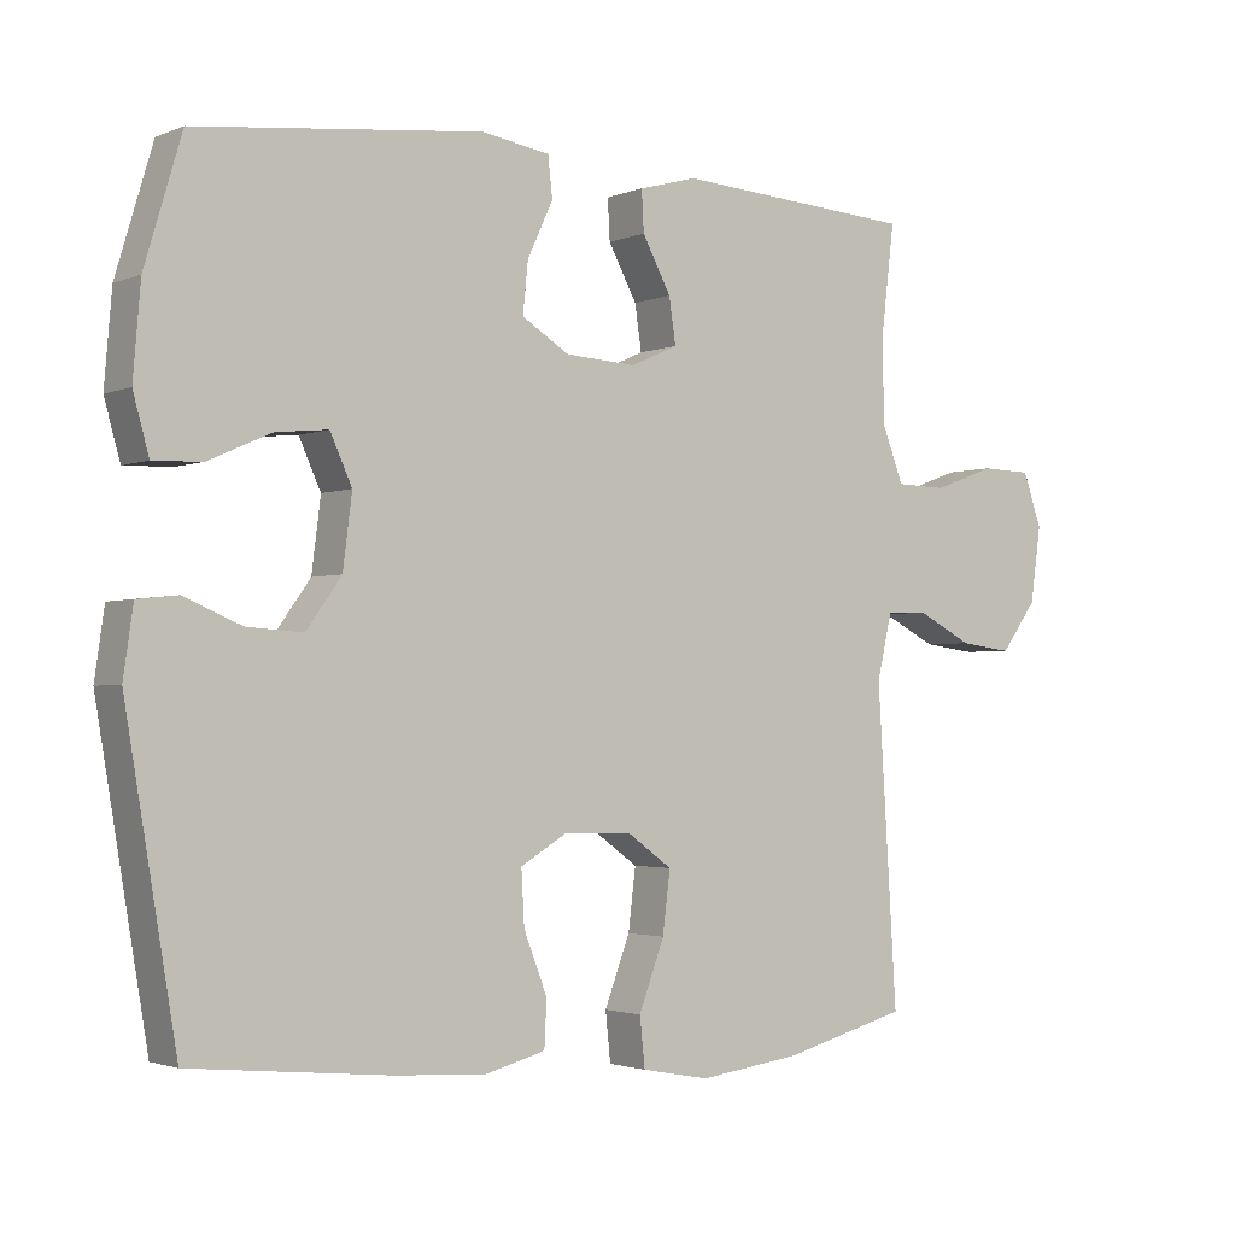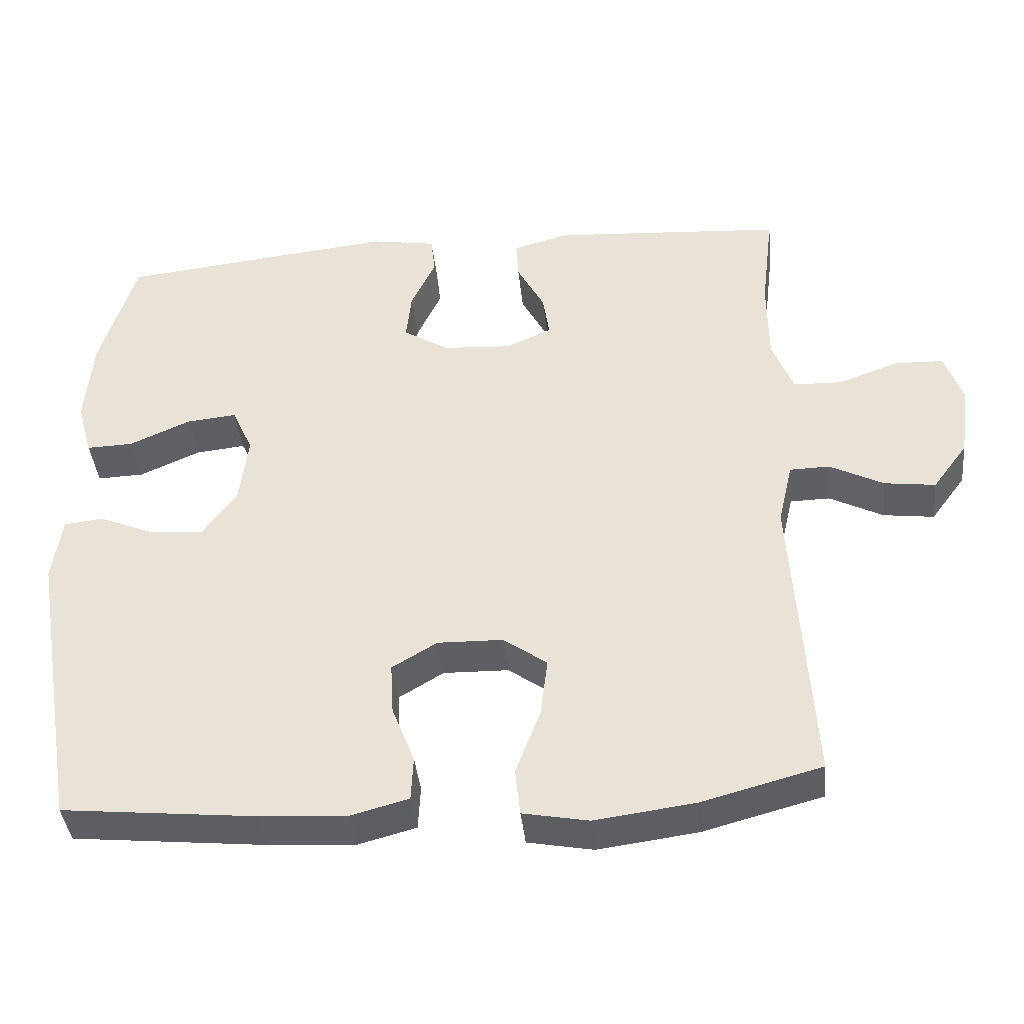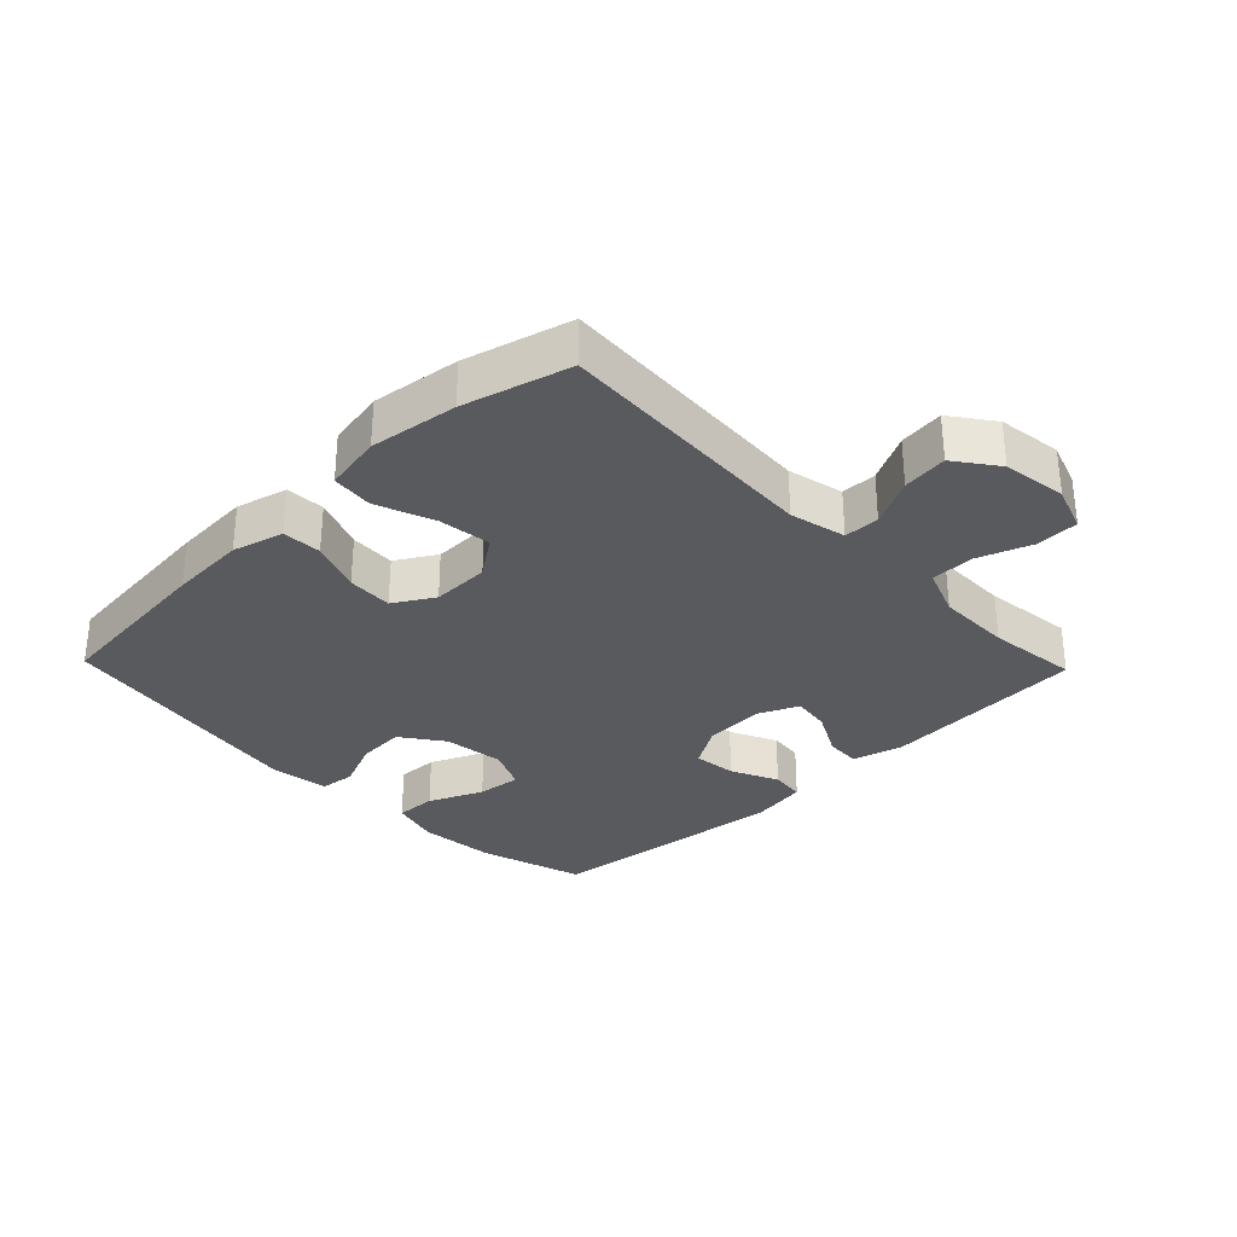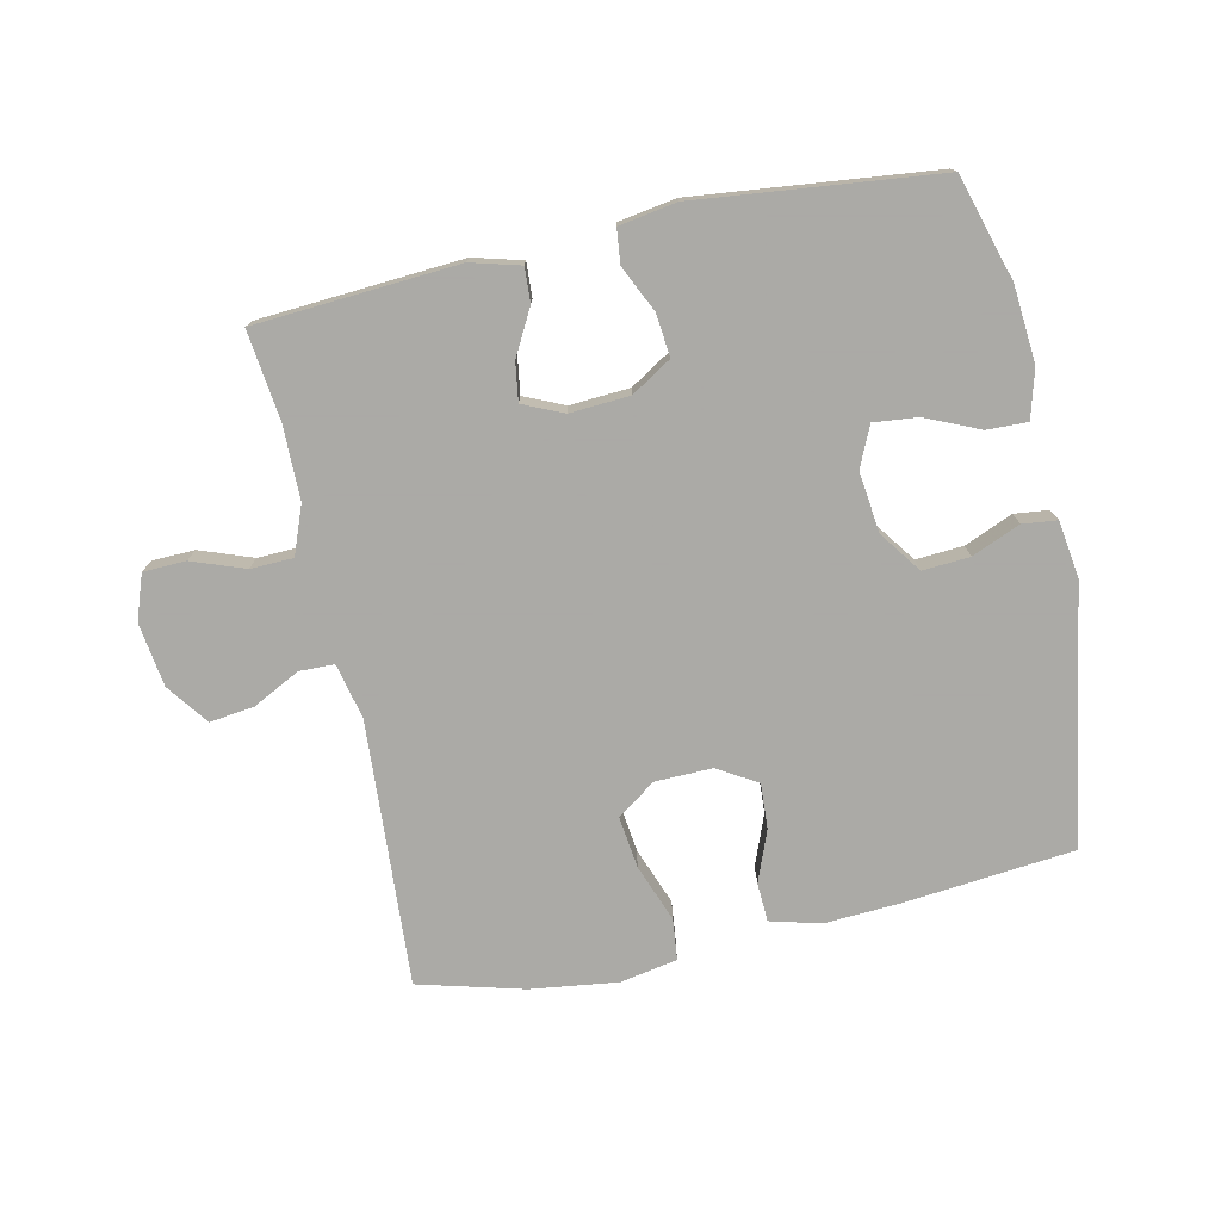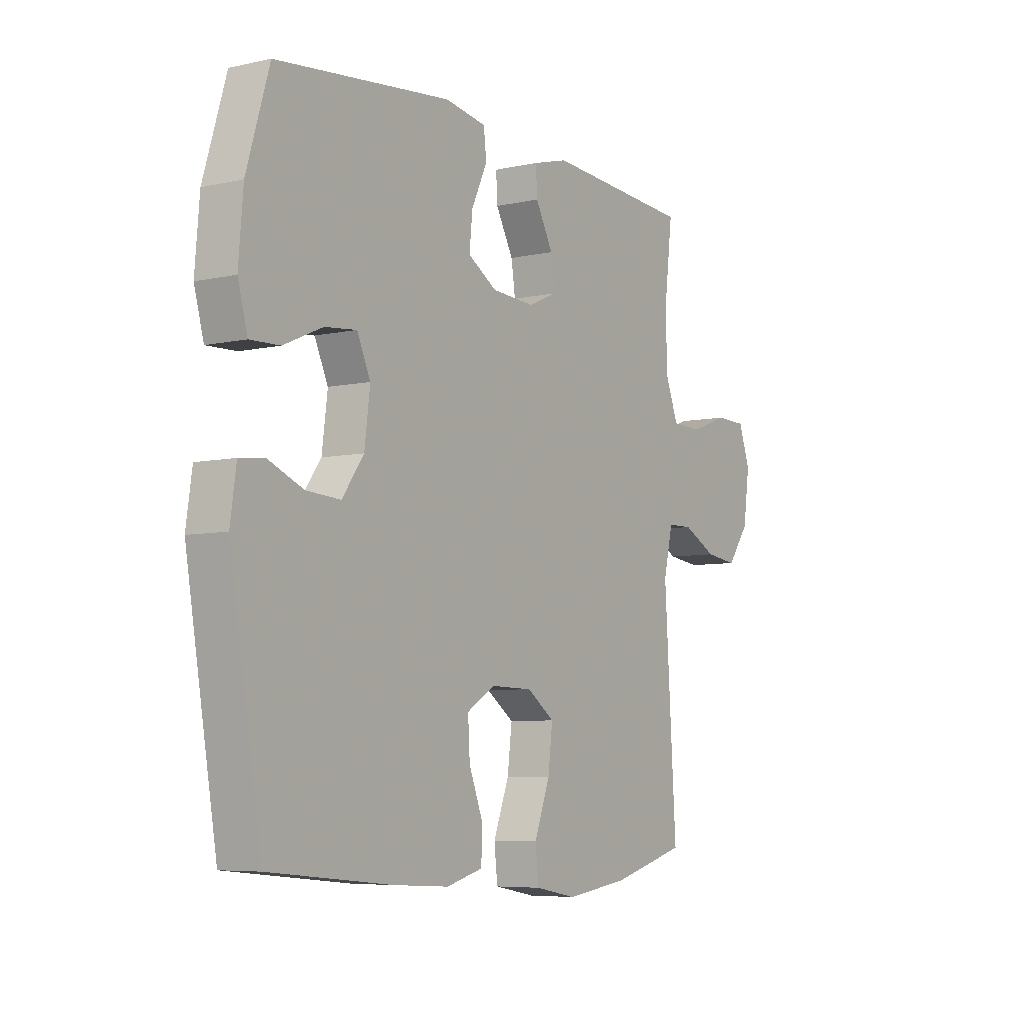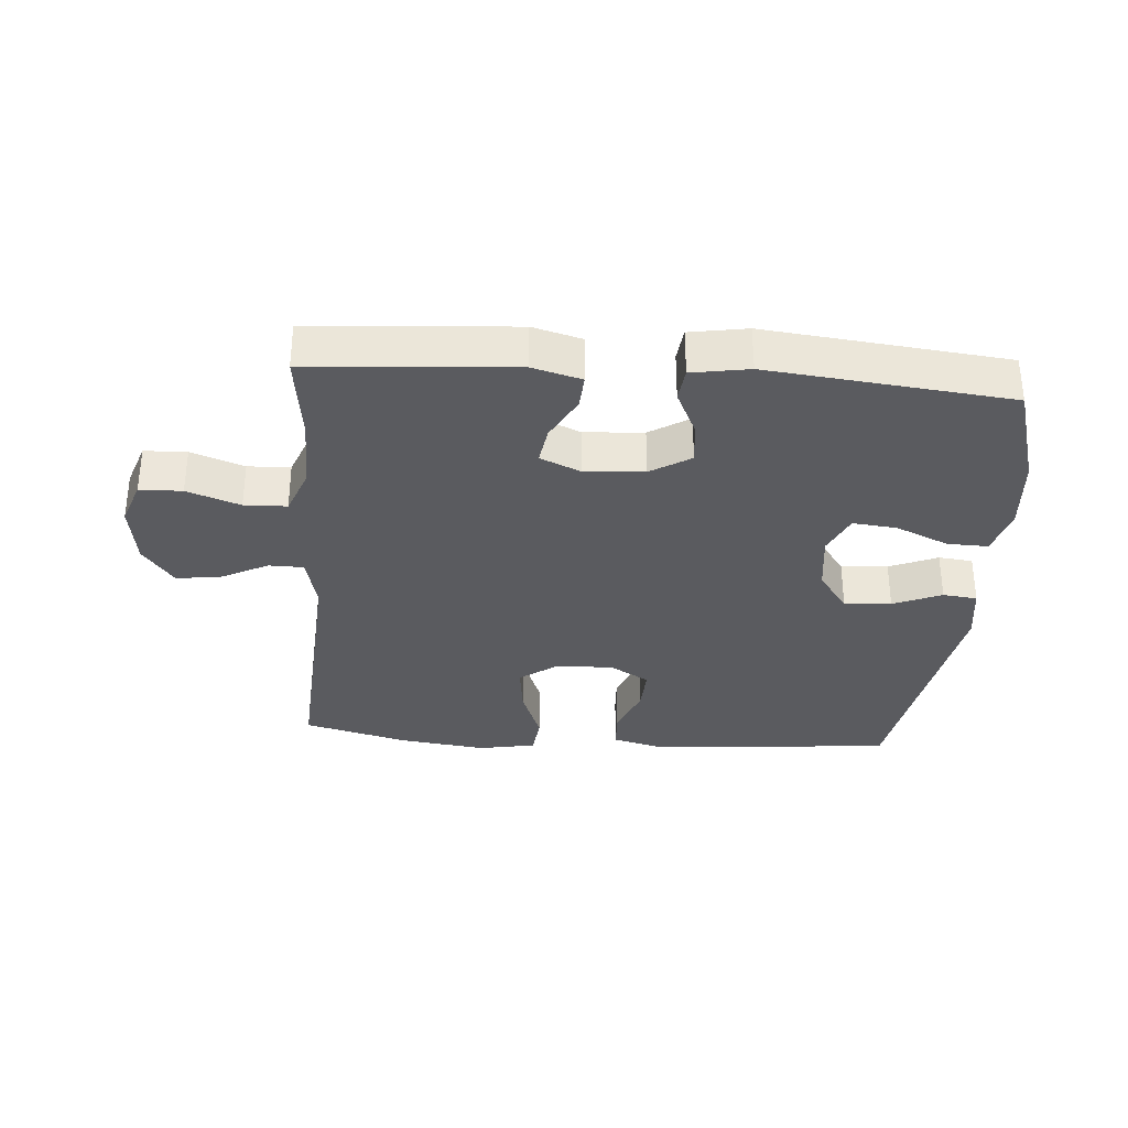
<metadata>
{"format":"obj","ext":"obj","renderer":"f3d","projection":"perspective","resolution":1024,"background":"white","views":[{"elev":-2.2,"azim":144.4,"up":"+Z"},{"elev":-40.1,"azim":-174.1,"up":"+Z"},{"elev":-31.3,"azim":-136.0,"up":"+Y"},{"elev":-75.7,"azim":12.2,"up":"+Y"},{"elev":-6.3,"azim":123.6,"up":"+Z"},{"elev":-33.0,"azim":-4.3,"up":"+Y"}]}
</metadata>
<code>
v 0.5 0.07 -0.5
v 0.234 0.07 -0.527
v 0.114 0.07 -0.534
v 0.035 0.07 -0.513
v 0.032 0.07 -0.452
v 0.063 0.07 -0.372
v 0.067 0.07 -0.301
v 0.005 0.07 -0.264
v -0.085 0.07 -0.266
v -0.145 0.07 -0.309
v -0.135 0.07 -0.39
v -0.101 0.07 -0.48
v -0.108 0.07 -0.545
v -0.198 0.07 -0.562
v -0.335 0.07 -0.544
v -0.5 0.07 -0.5
v -0.474 0.07 -0.083
v -0.494 0.07 0.004
v -0.549 0.07 0.005
v -0.623 0.07 -0.033
v -0.693 0.07 -0.042
v -0.741 0.07 0.023
v -0.755 0.07 0.123
v -0.73 0.07 0.194
v -0.663 0.07 0.196
v -0.58 0.07 0.166
v -0.513 0.07 0.168
v -0.484 0.07 0.243
v -0.483 0.07 0.359
v -0.5 0.07 0.5
v -0.181 0.07 0.522
v -0.104 0.07 0.501
v -0.107 0.07 0.447
v -0.145 0.07 0.376
v -0.154 0.07 0.316
v -0.091 0.07 0.288
v 0.003 0.07 0.294
v 0.066 0.07 0.333
v 0.059 0.07 0.4
v 0.025 0.07 0.473
v 0.031 0.07 0.526
v 0.121 0.07 0.541
v 0.5 0.07 0.5
v 0.549 0.07 0.336
v 0.559 0.07 0.216
v 0.538 0.07 0.14
v 0.474 0.07 0.142
v 0.39 0.07 0.179
v 0.321 0.07 0.186
v 0.292 0.07 0.122
v 0.304 0.07 0.027
v 0.351 0.07 -0.038
v 0.425 0.07 -0.033
v 0.501 0.07 -0.001
v 0.555 0.07 -0.007
v 0.568 0.07 -0.097
v 0.5 0 -0.5
v 0.234 0 -0.527
v 0.114 0 -0.534
v 0.035 0 -0.513
v 0.032 0 -0.452
v 0.063 0 -0.372
v 0.067 0 -0.301
v 0.005 0 -0.264
v -0.085 0 -0.266
v -0.145 0 -0.309
v -0.135 0 -0.39
v -0.101 0 -0.48
v -0.108 0 -0.545
v -0.198 0 -0.562
v -0.335 0 -0.544
v -0.5 0 -0.5
v -0.474 0 -0.083
v -0.494 0 0.004
v -0.549 0 0.005
v -0.623 0 -0.033
v -0.693 0 -0.042
v -0.741 0 0.023
v -0.755 0 0.123
v -0.73 0 0.194
v -0.663 0 0.196
v -0.58 0 0.166
v -0.513 0 0.168
v -0.484 0 0.243
v -0.483 0 0.359
v -0.5 0 0.5
v -0.181 0 0.522
v -0.104 0 0.501
v -0.107 0 0.447
v -0.145 0 0.376
v -0.154 0 0.316
v -0.091 0 0.288
v 0.003 0 0.294
v 0.066 0 0.333
v 0.059 0 0.4
v 0.025 0 0.473
v 0.031 0 0.526
v 0.121 0 0.541
v 0.5 0 0.5
v 0.549 0 0.336
v 0.559 0 0.216
v 0.538 0 0.14
v 0.474 0 0.142
v 0.39 0 0.179
v 0.321 0 0.186
v 0.292 0 0.122
v 0.304 0 0.027
v 0.351 0 -0.038
v 0.425 0 -0.033
v 0.501 0 -0.001
v 0.555 0 -0.007
v 0.568 0 -0.097
f 53 54 55 56
f 52 53 56 1
f 51 52 1 2
f 50 51 2 3
f 45 46 47 48
f 45 48 49
f 44 45 49
f 43 44 49
f 42 43 49
f 39 40 41 42
f 38 39 42 49
f 37 38 49 50
f 31 32 33 34
f 29 30 31 34
f 28 29 34 35
f 27 28 35 36
f 23 24 25 26
f 23 26 27
f 22 23 27
f 19 20 21 22
f 18 19 22 27
f 17 18 27 36
f 11 12 13 14
f 10 11 14 15
f 3 4 5 6
f 3 6 7
f 50 3 7
f 37 50 7 8
f 36 37 8 9
f 17 36 9 10
f 10 15 16 17
f 112 111 110 109
f 57 112 109 108
f 58 57 108 107
f 59 58 107 106
f 104 103 102 101
f 105 104 101
f 105 101 100
f 105 100 99
f 105 99 98
f 98 97 96 95
f 105 98 95 94
f 106 105 94 93
f 90 89 88 87
f 90 87 86 85
f 91 90 85 84
f 92 91 84 83
f 82 81 80 79
f 83 82 79
f 83 79 78
f 78 77 76 75
f 83 78 75 74
f 92 83 74 73
f 70 69 68 67
f 71 70 67 66
f 62 61 60 59
f 63 62 59
f 63 59 106
f 64 63 106 93
f 65 64 93 92
f 66 65 92 73
f 73 72 71 66
f 1 57 58 2
f 2 58 59 3
f 3 59 60 4
f 4 60 61 5
f 5 61 62 6
f 6 62 63 7
f 7 63 64 8
f 8 64 65 9
f 9 65 66 10
f 10 66 67 11
f 11 67 68 12
f 12 68 69 13
f 13 69 70 14
f 14 70 71 15
f 15 71 72 16
f 16 72 73 17
f 17 73 74 18
f 18 74 75 19
f 19 75 76 20
f 20 76 77 21
f 21 77 78 22
f 22 78 79 23
f 23 79 80 24
f 24 80 81 25
f 25 81 82 26
f 26 82 83 27
f 27 83 84 28
f 28 84 85 29
f 29 85 86 30
f 30 86 87 31
f 31 87 88 32
f 32 88 89 33
f 33 89 90 34
f 34 90 91 35
f 35 91 92 36
f 36 92 93 37
f 37 93 94 38
f 38 94 95 39
f 39 95 96 40
f 40 96 97 41
f 41 97 98 42
f 42 98 99 43
f 43 99 100 44
f 44 100 101 45
f 45 101 102 46
f 46 102 103 47
f 47 103 104 48
f 48 104 105 49
f 49 105 106 50
f 50 106 107 51
f 51 107 108 52
f 52 108 109 53
f 53 109 110 54
f 54 110 111 55
f 55 111 112 56
f 56 112 57 1

</code>
